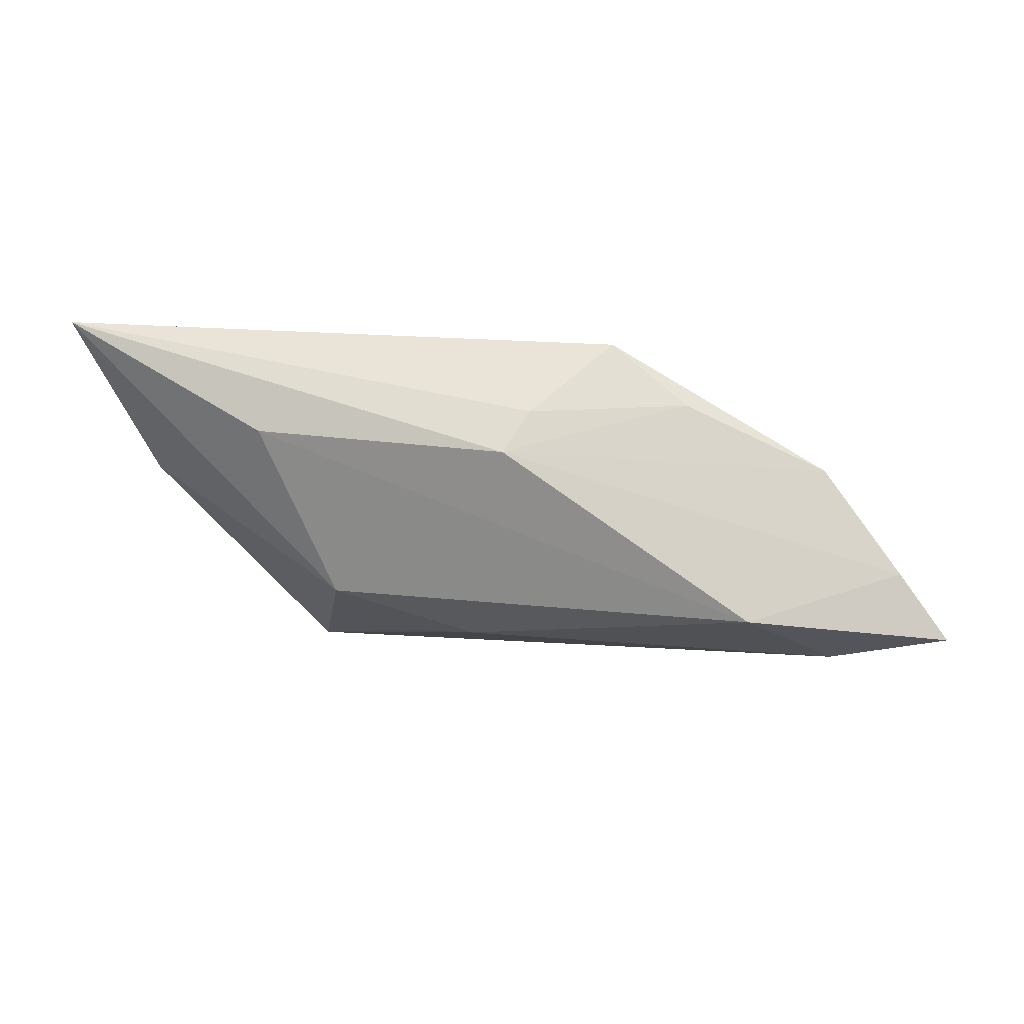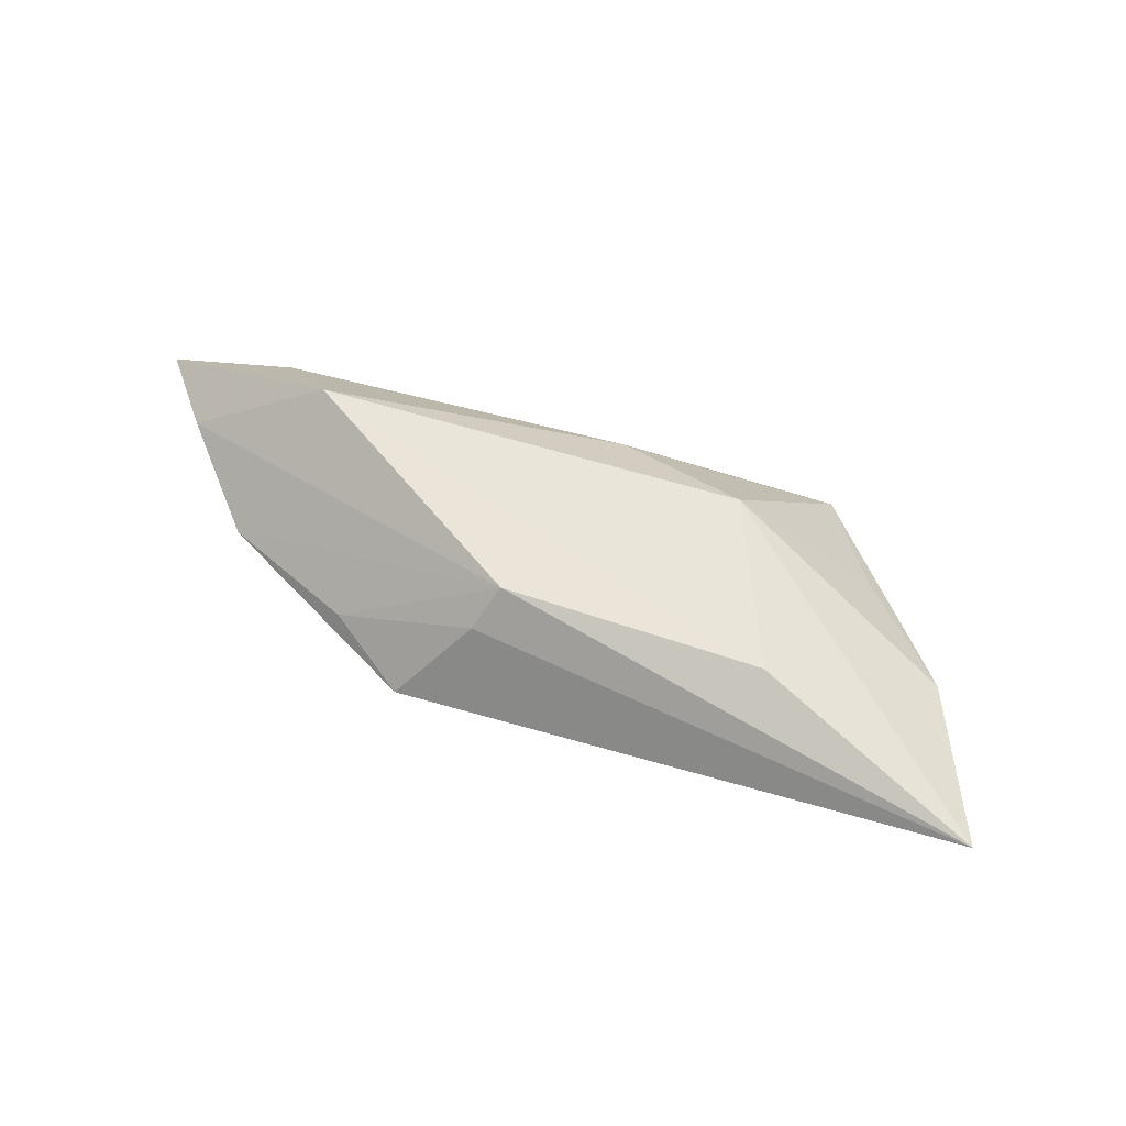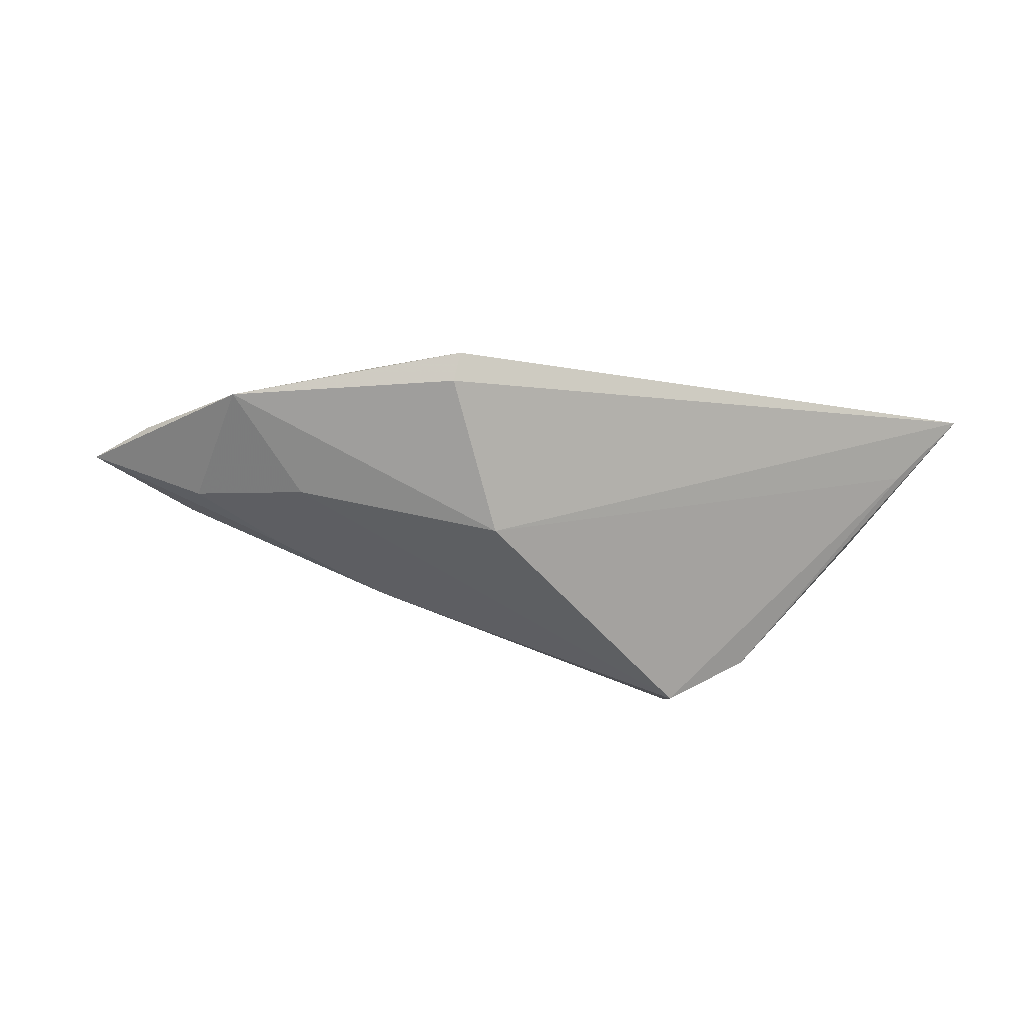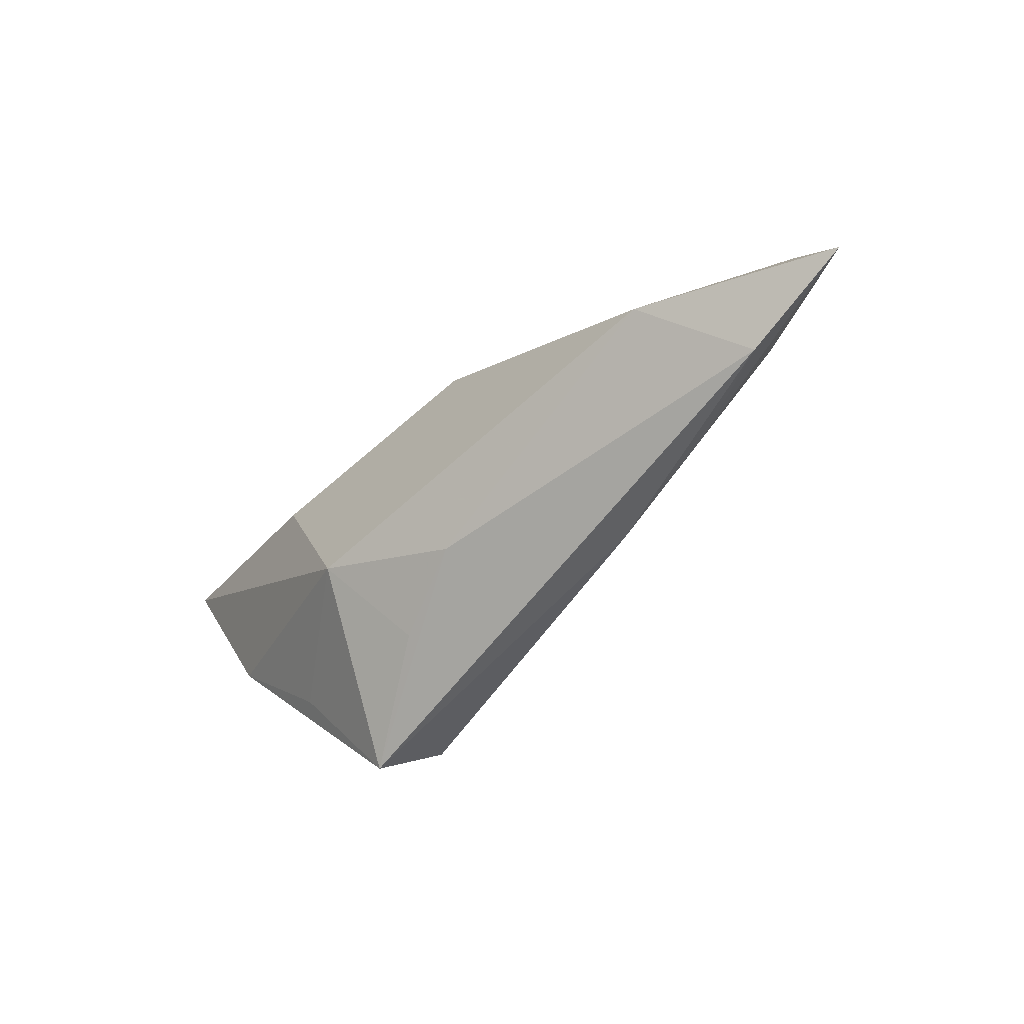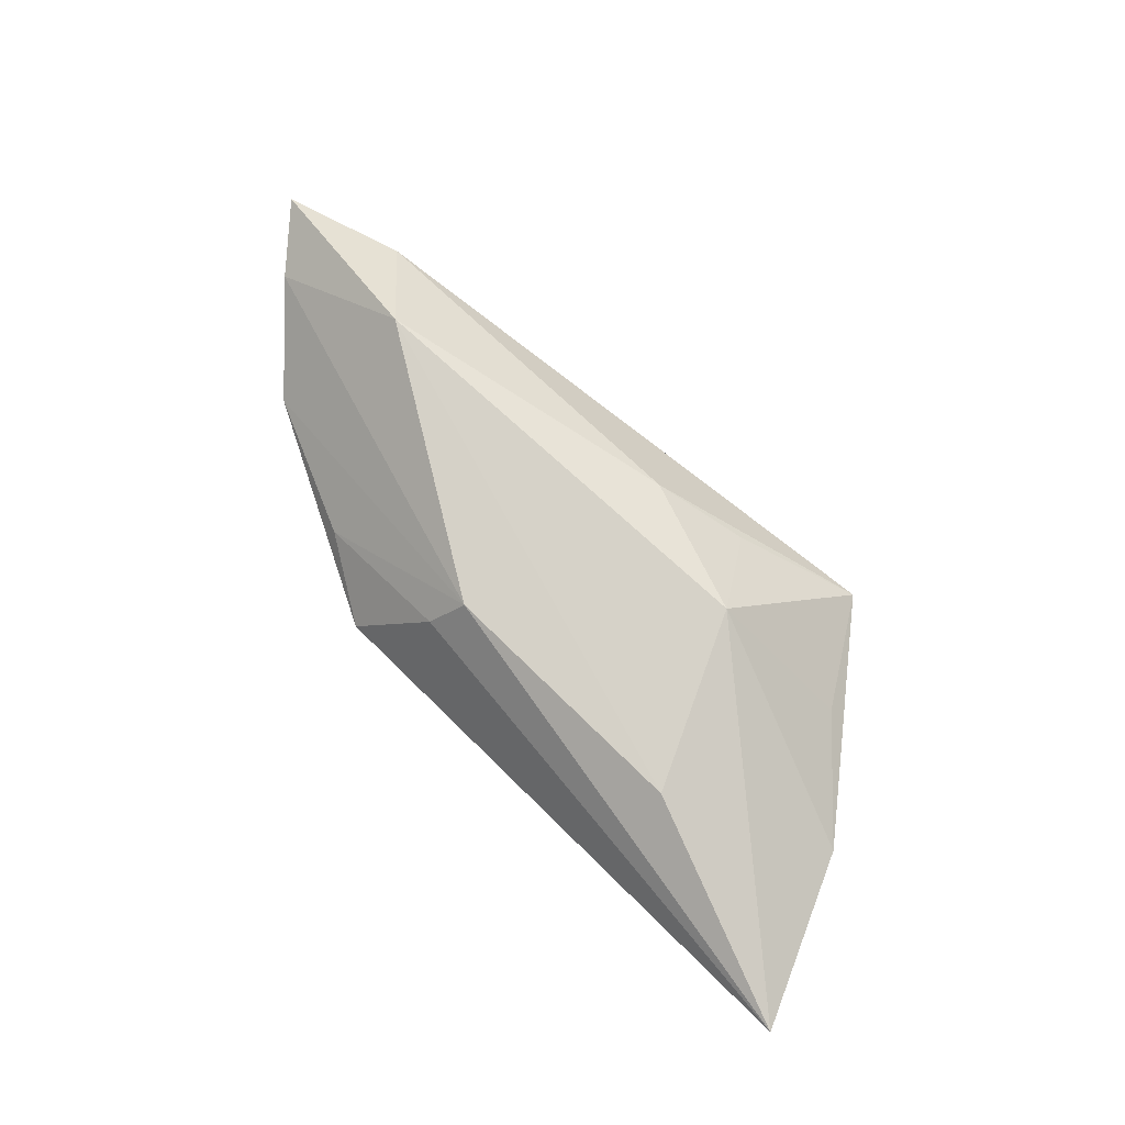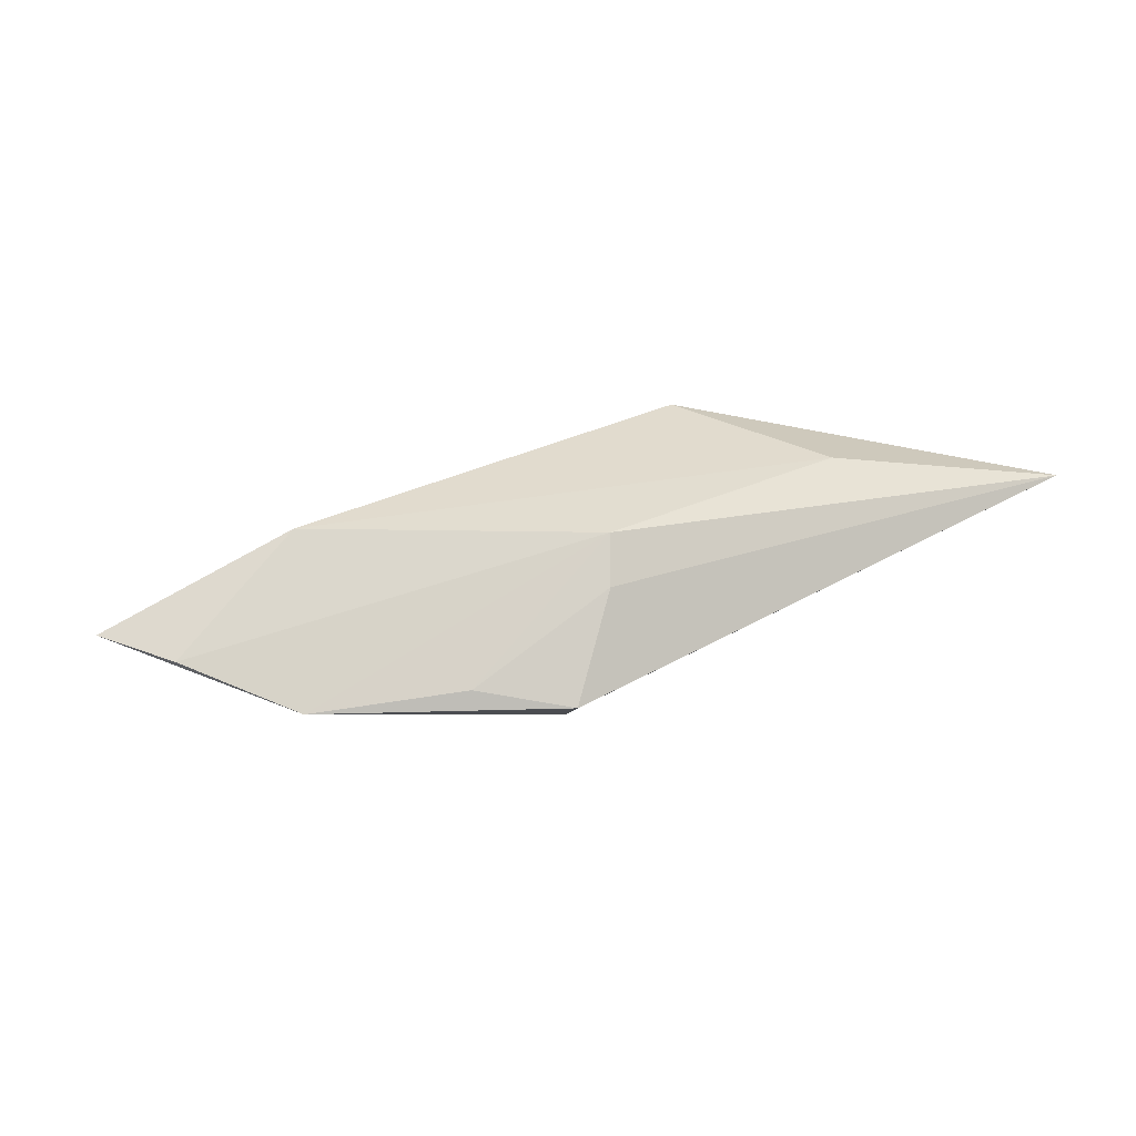
<metadata>
{"format":"obj","ext":"obj","renderer":"f3d","projection":"perspective","resolution":1024,"background":"white","views":[{"elev":22.9,"azim":15.3,"up":"+Y"},{"elev":57.8,"azim":-159.5,"up":"+Z"},{"elev":-53.4,"azim":165.9,"up":"+Z"},{"elev":-54.3,"azim":44.0,"up":"+Y"},{"elev":78.0,"azim":-135.4,"up":"+Z"},{"elev":33.9,"azim":149.4,"up":"+Z"}]}
</metadata>
<code>
v -0.02548 -0.02582 -0.007674
v -0.04895 0.01567 0.00155
v 0.0177 0.02386 -0.003344
v 0.02823 0.01722 -0.0009434
v 0.04631 0.009373 -0.002649
v -0.01042 -0.01886 0.001896
v 0.009388 0.01752 0.007323
v -0.02621 0.01312 0.01223
v 0.03937 -0.006321 0.01223
v 0.01791 0.02107 -0.006154
v 0.04909 -0.01503 0.001932
v -0.03284 -0.01213 -0.01245
v 0.001283 -0.01541 0.006821
v -0.02338 -0.01752 -0.01693
v 0.06393 -0.01001 0.003201
v -0.05525 0.02386 0.006258
v -0.01621 -0.008782 0.01223
v 0.03454 -0.001057 -0.007513
v 0.007026 0.01345 0.01204
v 0.04845 -0.008007 -0.00326
v 0.05723 -0.002103 0.001777
v 0.01973 -0.01609 -0.007465
v -0.04614 0.002058 0.001628
v -0.03393 -0.01118 -0.001039
v 0.007861 0.003685 -0.01395
v 0.0356 -0.01287 -0.004567
f 14 2 25
f 16 10 25
f 25 2 16
f 5 25 10
f 3 10 16
f 16 7 3
f 3 5 10
f 23 17 16
f 9 17 13
f 19 7 16
f 22 1 14
f 20 5 15
f 15 26 20
f 20 22 14
f 26 22 20
f 21 9 15
f 15 5 21
f 21 19 9
f 5 19 21
f 4 3 7
f 5 3 4
f 7 19 4
f 4 19 5
f 24 1 17
f 17 23 24
f 24 23 1
f 16 2 12
f 12 23 16
f 12 2 14
f 14 1 12
f 1 23 12
f 17 1 6
f 6 13 17
f 1 13 6
f 8 17 9
f 9 19 8
f 16 17 8
f 8 19 16
f 9 13 11
f 15 9 11
f 11 13 1
f 1 22 11
f 11 26 15
f 11 22 26
f 25 5 18
f 5 20 18
f 14 25 18
f 18 20 14

</code>
